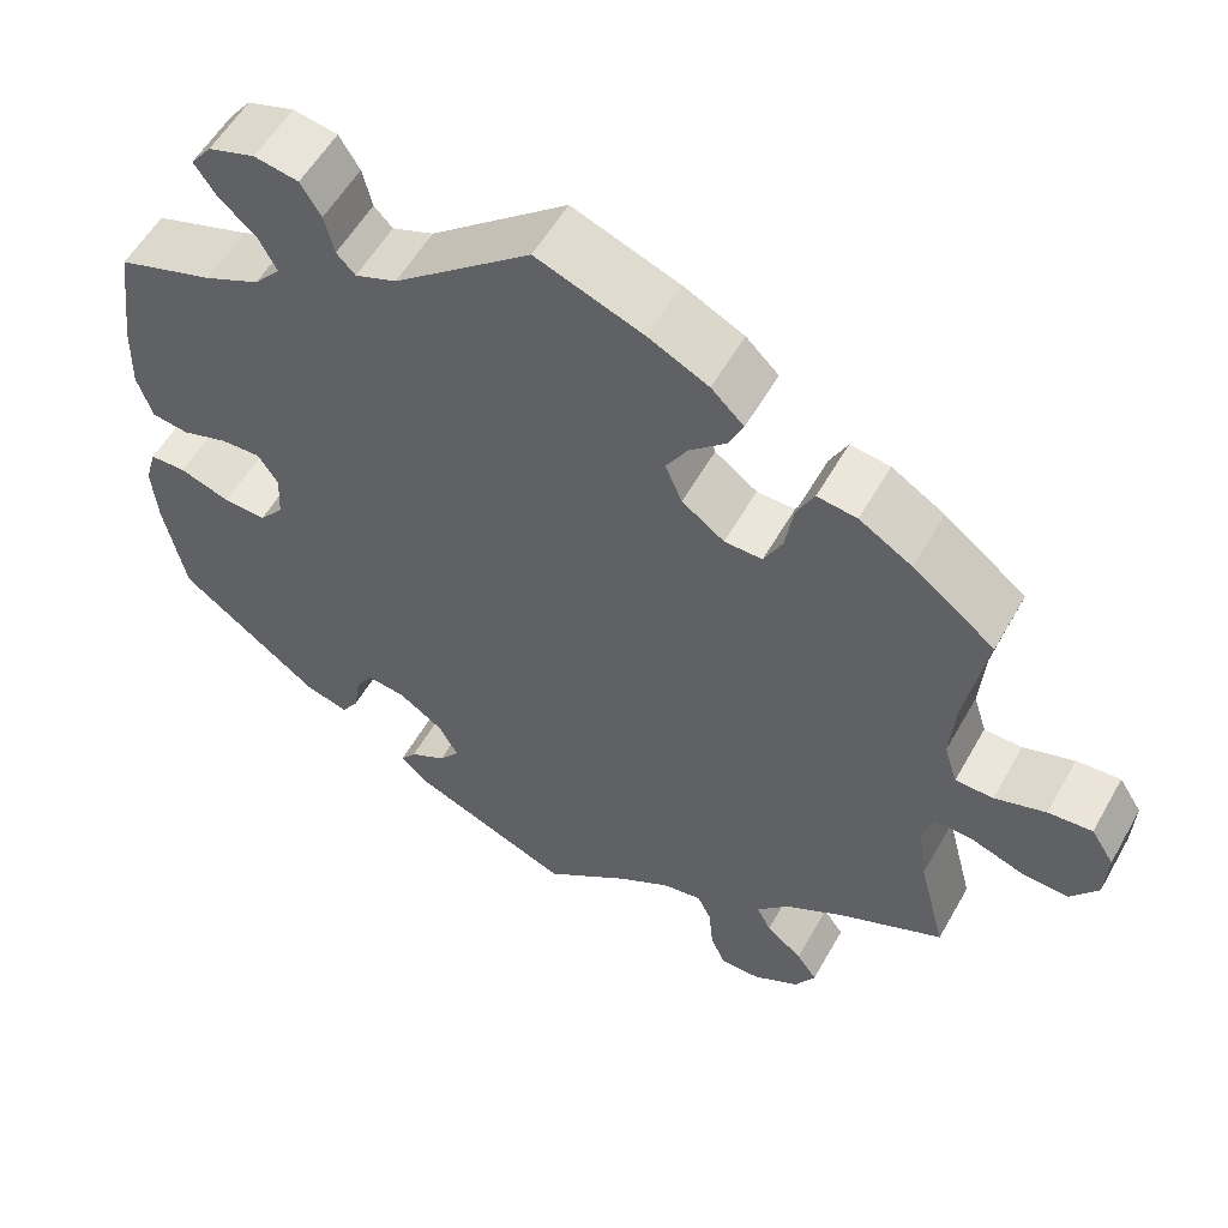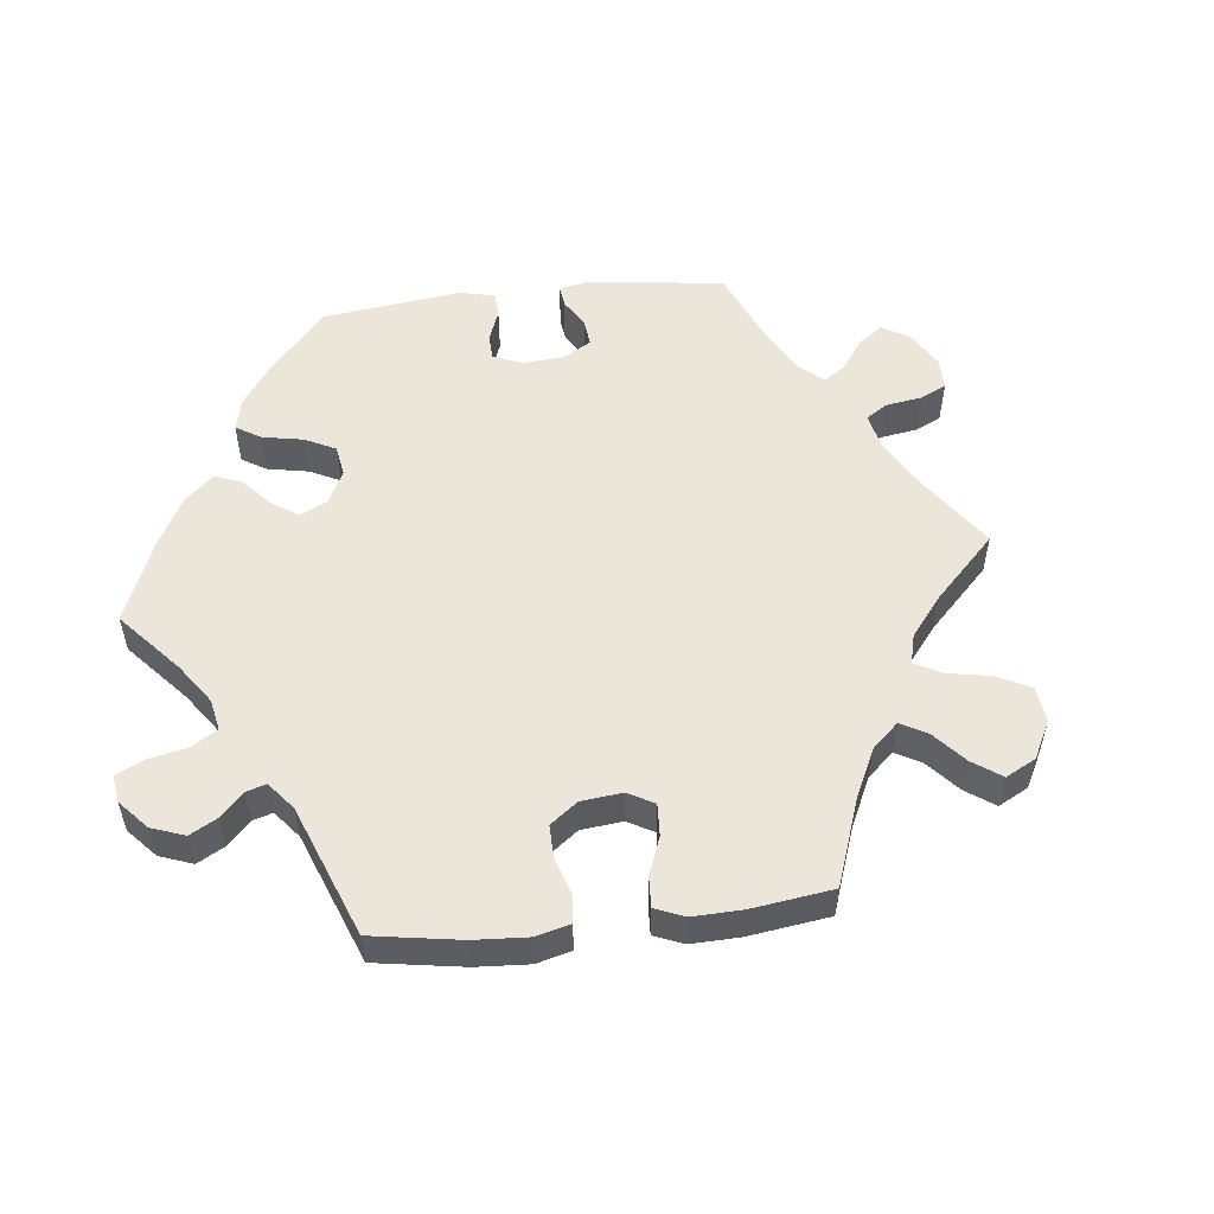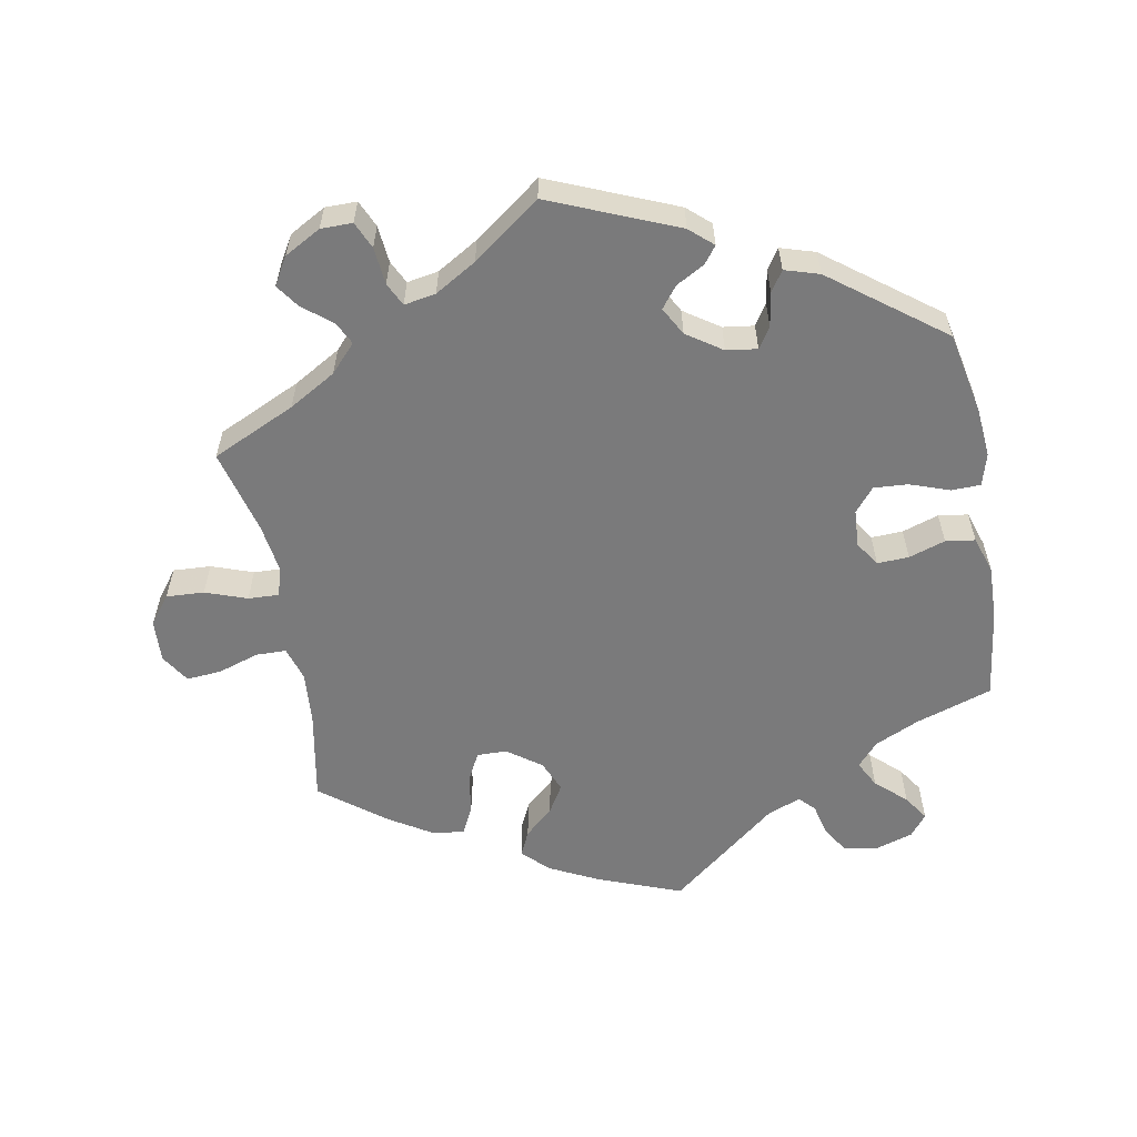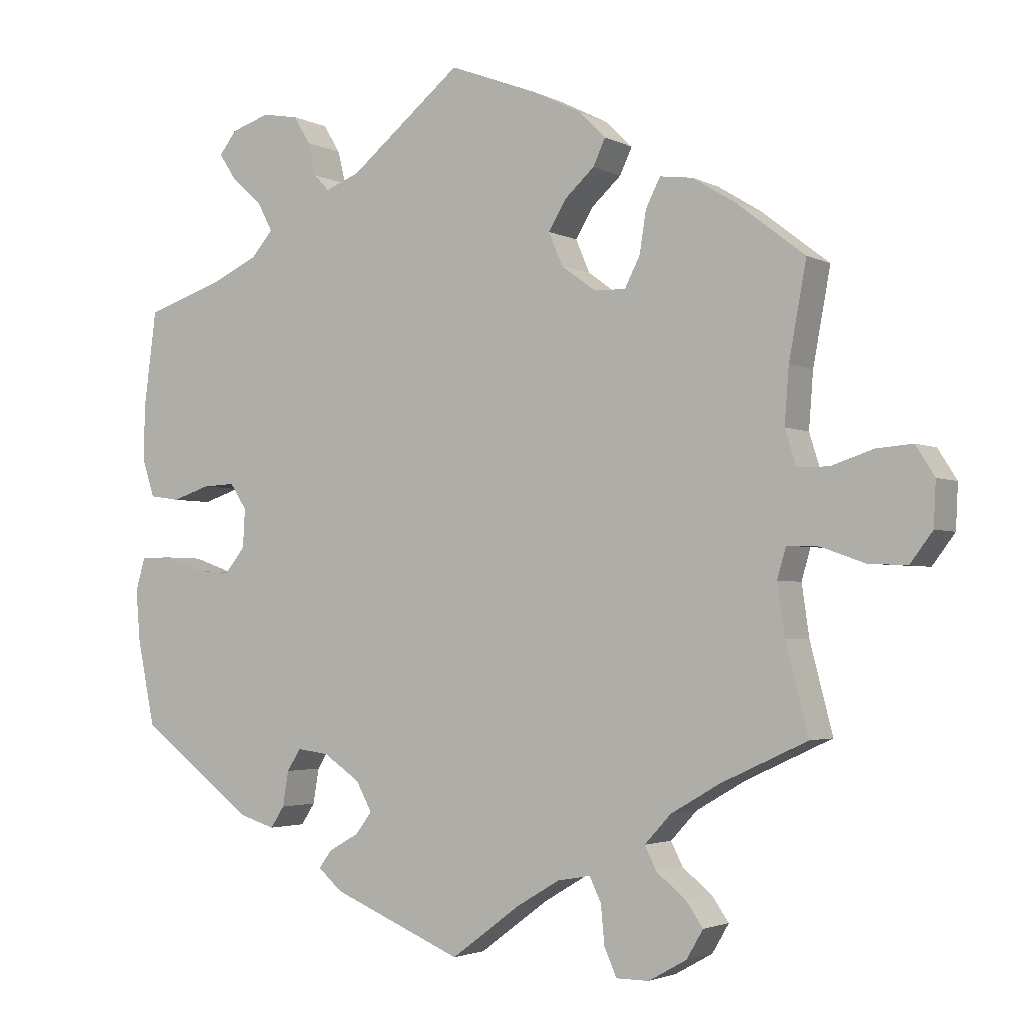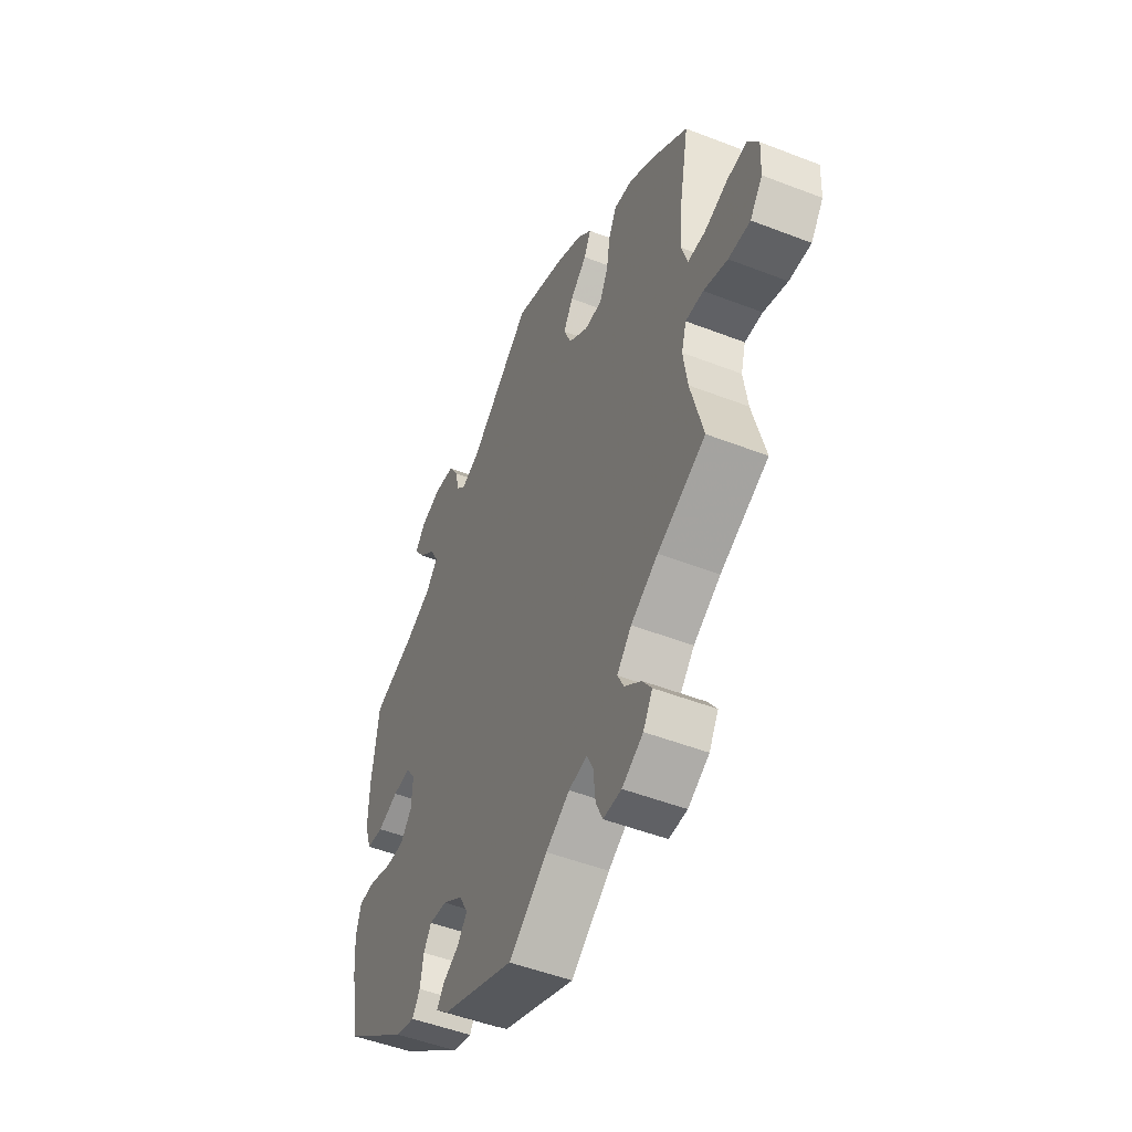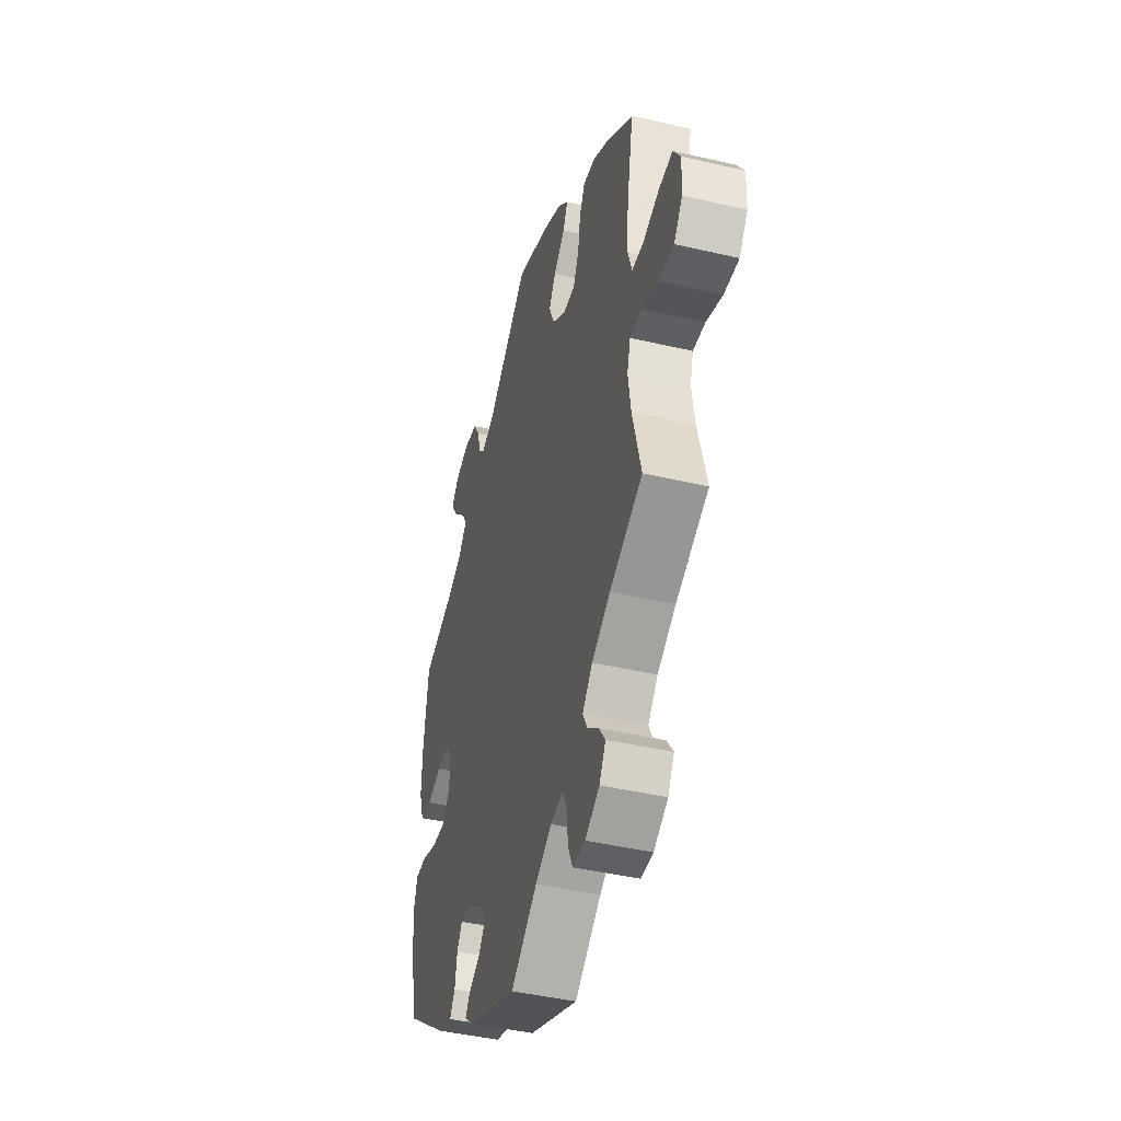
<metadata>
{"format":"obj","ext":"obj","renderer":"f3d","projection":"perspective","resolution":1024,"background":"white","views":[{"elev":55.7,"azim":29.1,"up":"+Z"},{"elev":54.4,"azim":23.5,"up":"+Y"},{"elev":-58.1,"azim":-169.6,"up":"+Y"},{"elev":-2.8,"azim":31.3,"up":"+Z"},{"elev":-49.7,"azim":66.8,"up":"+Z"},{"elev":-43.3,"azim":74.6,"up":"+Z"}]}
</metadata>
<code>
v -0.524 0.07 -0.172
v -0.53 0.07 -0.102
v -0.517 0.07 -0.057
v -0.476 0.07 -0.056
v -0.419 0.07 -0.076
v -0.371 0.07 -0.079
v -0.343 0.07 -0.045
v -0.34 0.07 0.008
v -0.363 0.07 0.043
v -0.408 0.07 0.041
v -0.46 0.07 0.024
v -0.502 0.07 0.03
v -0.519 0.07 0.082
v -0.517 0.07 0.16
v -0.5 0.07 0.289
v -0.391 0.07 0.325
v -0.328 0.07 0.354
v -0.298 0.07 0.388
v -0.318 0.07 0.426
v -0.361 0.07 0.465
v -0.385 0.07 0.501
v -0.361 0.07 0.532
v -0.308 0.07 0.549
v -0.258 0.07 0.54
v -0.235 0.07 0.502
v -0.224 0.07 0.457
v -0.203 0.07 0.435
v -0.156 0.07 0.453
v -0.001 0.07 0.578
v 0.12 0.07 0.532
v 0.188 0.07 0.498
v 0.225 0.07 0.462
v 0.208 0.07 0.426
v 0.167 0.07 0.389
v 0.143 0.07 0.349
v 0.162 0.07 0.304
v 0.21 0.07 0.269
v 0.253 0.07 0.268
v 0.274 0.07 0.309
v 0.283 0.07 0.366
v 0.303 0.07 0.405
v 0.348 0.07 0.399
v 0.408 0.07 0.362
v 0.501 0.07 0.29
v 0.477 0.07 0.161
v 0.471 0.07 0.085
v 0.486 0.07 0.037
v 0.529 0.07 0.036
v 0.587 0.07 0.055
v 0.637 0.07 0.059
v 0.663 0.07 0.018
v 0.66 0.07 -0.042
v 0.629 0.07 -0.083
v 0.575 0.07 -0.08
v 0.516 0.07 -0.059
v 0.472 0.07 -0.057
v 0.46 0.07 -0.099
v 0.47 0.07 -0.169
v 0.501 0.07 -0.289
v 0.382 0.07 -0.344
v 0.315 0.07 -0.383
v 0.279 0.07 -0.422
v 0.295 0.07 -0.454
v 0.336 0.07 -0.487
v 0.359 0.07 -0.52
v 0.336 0.07 -0.559
v 0.284 0.07 -0.588
v 0.239 0.07 -0.588
v 0.222 0.07 -0.55
v 0.217 0.07 -0.497
v 0.201 0.07 -0.464
v 0.156 0.07 -0.472
v 0.097 0.07 -0.507
v 0.001 0.07 -0.578
v -0.179 0.07 -0.503
v -0.212 0.07 -0.474
v -0.194 0.07 -0.45
v -0.153 0.07 -0.427
v -0.13 0.07 -0.397
v -0.152 0.07 -0.357
v -0.202 0.07 -0.323
v -0.246 0.07 -0.317
v -0.265 0.07 -0.347
v -0.273 0.07 -0.395
v -0.292 0.07 -0.424
v -0.341 0.07 -0.409
v -0.5 0.07 -0.289
v -0.524 0 -0.172
v -0.53 0 -0.102
v -0.517 0 -0.057
v -0.476 0 -0.056
v -0.419 0 -0.076
v -0.371 0 -0.079
v -0.343 0 -0.045
v -0.34 0 0.008
v -0.363 0 0.043
v -0.408 0 0.041
v -0.46 0 0.024
v -0.502 0 0.03
v -0.519 0 0.082
v -0.517 0 0.16
v -0.5 0 0.289
v -0.391 0 0.325
v -0.328 0 0.354
v -0.298 0 0.388
v -0.318 0 0.426
v -0.361 0 0.465
v -0.385 0 0.501
v -0.361 0 0.532
v -0.308 0 0.549
v -0.258 0 0.54
v -0.235 0 0.502
v -0.224 0 0.457
v -0.203 0 0.435
v -0.156 0 0.453
v -0.001 0 0.578
v 0.12 0 0.532
v 0.188 0 0.498
v 0.225 0 0.462
v 0.208 0 0.426
v 0.167 0 0.389
v 0.143 0 0.349
v 0.162 0 0.304
v 0.21 0 0.269
v 0.253 0 0.268
v 0.274 0 0.309
v 0.283 0 0.366
v 0.303 0 0.405
v 0.348 0 0.399
v 0.408 0 0.362
v 0.501 0 0.29
v 0.477 0 0.161
v 0.471 0 0.085
v 0.486 0 0.037
v 0.529 0 0.036
v 0.587 0 0.055
v 0.637 0 0.059
v 0.663 0 0.018
v 0.66 0 -0.042
v 0.629 0 -0.083
v 0.575 0 -0.08
v 0.516 0 -0.059
v 0.472 0 -0.057
v 0.46 0 -0.099
v 0.47 0 -0.169
v 0.501 0 -0.289
v 0.382 0 -0.344
v 0.315 0 -0.383
v 0.279 0 -0.422
v 0.295 0 -0.454
v 0.336 0 -0.487
v 0.359 0 -0.52
v 0.336 0 -0.559
v 0.284 0 -0.588
v 0.239 0 -0.588
v 0.222 0 -0.55
v 0.217 0 -0.497
v 0.201 0 -0.464
v 0.156 0 -0.472
v 0.097 0 -0.507
v 0.001 0 -0.578
v -0.179 0 -0.503
v -0.212 0 -0.474
v -0.194 0 -0.45
v -0.153 0 -0.427
v -0.13 0 -0.397
v -0.152 0 -0.357
v -0.202 0 -0.323
v -0.246 0 -0.317
v -0.265 0 -0.347
v -0.273 0 -0.395
v -0.292 0 -0.424
v -0.341 0 -0.409
v -0.5 0 -0.289
f 83 84 85 86
f 82 83 86 87
f 75 76 77 78
f 73 74 75 78
f 72 73 78 79
f 71 72 79 80
f 67 68 69 70
f 67 70 71
f 66 67 71
f 63 64 65 66
f 62 63 66 71
f 61 62 71 80
f 58 59 60
f 57 58 60 61
f 56 57 61 80
f 52 53 54 55
f 52 55 56
f 51 52 56
f 48 49 50 51
f 47 48 51 56
f 46 47 56 80
f 42 43 44 45
f 39 40 41 42
f 38 39 42 45
f 37 38 45 46
f 31 32 33 34
f 31 34 35
f 28 29 30 31
f 27 28 31 35
f 23 24 25 26
f 21 22 23 26
f 19 20 21 26
f 18 19 26 27
f 17 18 27 35
f 13 14 15 16
f 10 11 12 13
f 9 10 13 16
f 8 9 16 17
f 2 3 4 5
f 2 5 6
f 82 87 1 2
f 81 82 2 6
f 37 46 80 81
f 36 37 81 6
f 8 17 35 36
f 7 8 36
f 6 7 36
f 173 172 171 170
f 174 173 170 169
f 165 164 163 162
f 165 162 161 160
f 166 165 160 159
f 167 166 159 158
f 157 156 155 154
f 158 157 154
f 158 154 153
f 153 152 151 150
f 158 153 150 149
f 167 158 149 148
f 147 146 145
f 148 147 145 144
f 167 148 144 143
f 142 141 140 139
f 143 142 139
f 143 139 138
f 138 137 136 135
f 143 138 135 134
f 167 143 134 133
f 132 131 130 129
f 129 128 127 126
f 132 129 126 125
f 133 132 125 124
f 121 120 119 118
f 122 121 118
f 118 117 116 115
f 122 118 115 114
f 113 112 111 110
f 113 110 109 108
f 113 108 107 106
f 114 113 106 105
f 122 114 105 104
f 103 102 101 100
f 100 99 98 97
f 103 100 97 96
f 104 103 96 95
f 92 91 90 89
f 93 92 89
f 89 88 174 169
f 93 89 169 168
f 168 167 133 124
f 93 168 124 123
f 123 122 104 95
f 123 95 94
f 123 94 93
f 1 88 89 2
f 2 89 90 3
f 3 90 91 4
f 4 91 92 5
f 5 92 93 6
f 6 93 94 7
f 7 94 95 8
f 8 95 96 9
f 9 96 97 10
f 10 97 98 11
f 11 98 99 12
f 12 99 100 13
f 13 100 101 14
f 14 101 102 15
f 15 102 103 16
f 16 103 104 17
f 17 104 105 18
f 18 105 106 19
f 19 106 107 20
f 20 107 108 21
f 21 108 109 22
f 22 109 110 23
f 23 110 111 24
f 24 111 112 25
f 25 112 113 26
f 26 113 114 27
f 27 114 115 28
f 28 115 116 29
f 29 116 117 30
f 30 117 118 31
f 31 118 119 32
f 32 119 120 33
f 33 120 121 34
f 34 121 122 35
f 35 122 123 36
f 36 123 124 37
f 37 124 125 38
f 38 125 126 39
f 39 126 127 40
f 40 127 128 41
f 41 128 129 42
f 42 129 130 43
f 43 130 131 44
f 44 131 132 45
f 45 132 133 46
f 46 133 134 47
f 47 134 135 48
f 48 135 136 49
f 49 136 137 50
f 50 137 138 51
f 51 138 139 52
f 52 139 140 53
f 53 140 141 54
f 54 141 142 55
f 55 142 143 56
f 56 143 144 57
f 57 144 145 58
f 58 145 146 59
f 59 146 147 60
f 60 147 148 61
f 61 148 149 62
f 62 149 150 63
f 63 150 151 64
f 64 151 152 65
f 65 152 153 66
f 66 153 154 67
f 67 154 155 68
f 68 155 156 69
f 69 156 157 70
f 70 157 158 71
f 71 158 159 72
f 72 159 160 73
f 73 160 161 74
f 74 161 162 75
f 75 162 163 76
f 76 163 164 77
f 77 164 165 78
f 78 165 166 79
f 79 166 167 80
f 80 167 168 81
f 81 168 169 82
f 82 169 170 83
f 83 170 171 84
f 84 171 172 85
f 85 172 173 86
f 86 173 174 87
f 87 174 88 1

</code>
